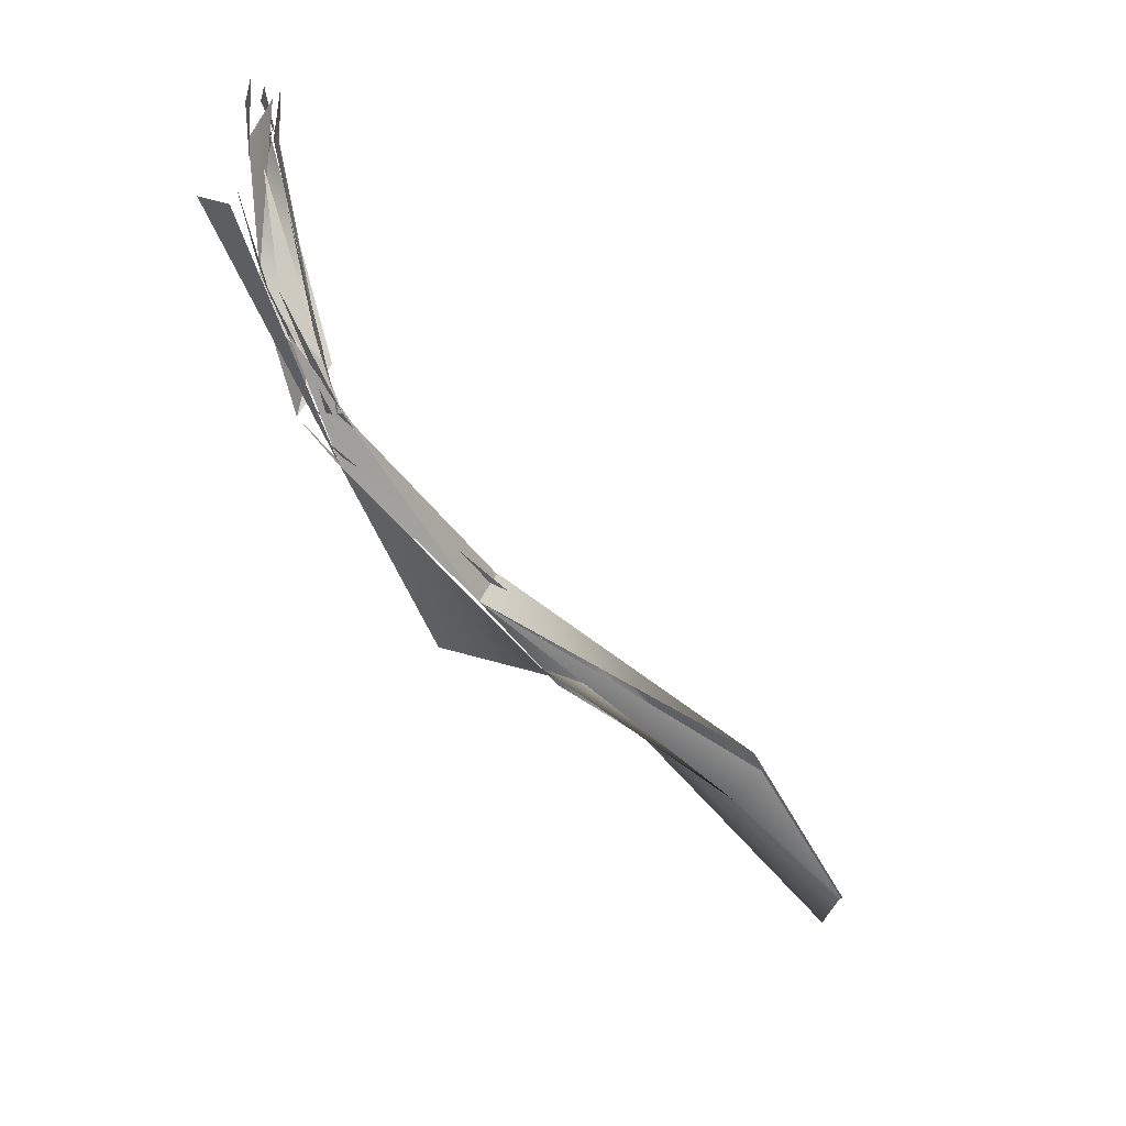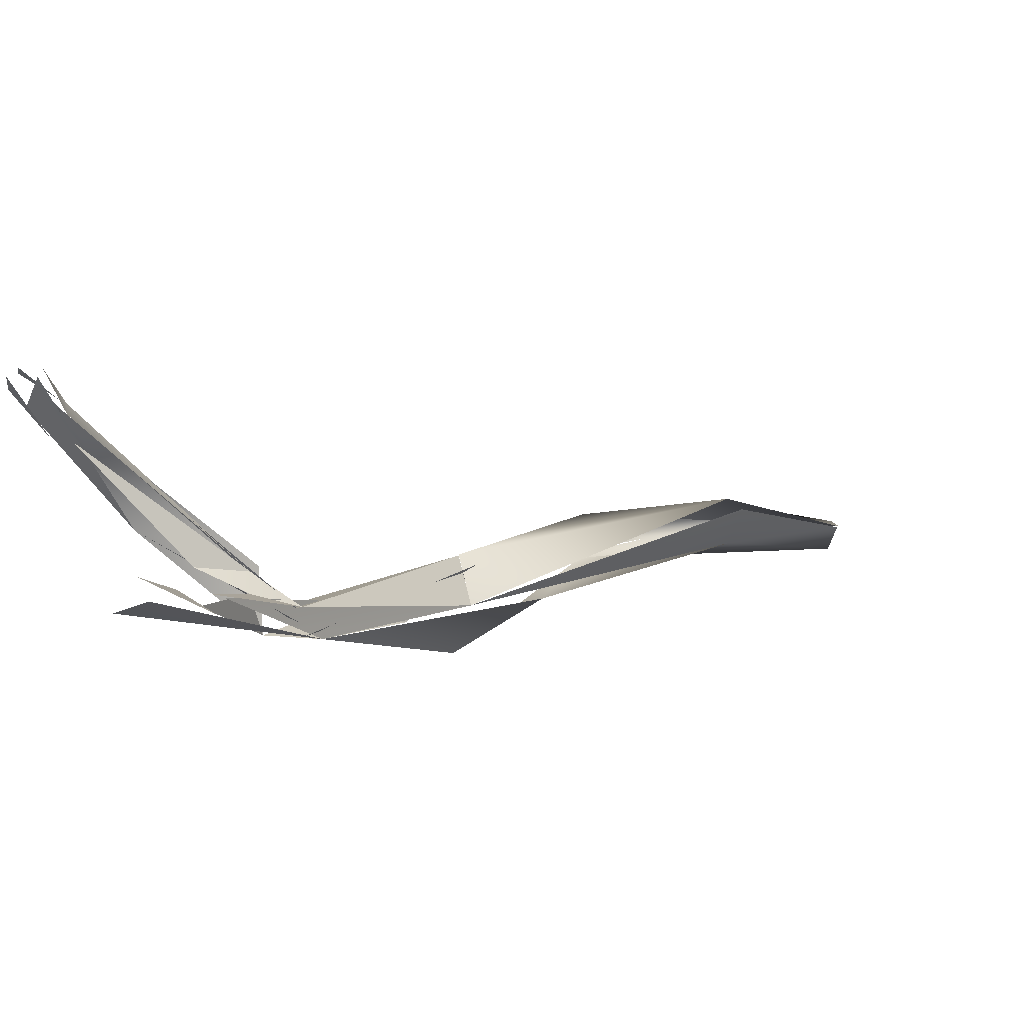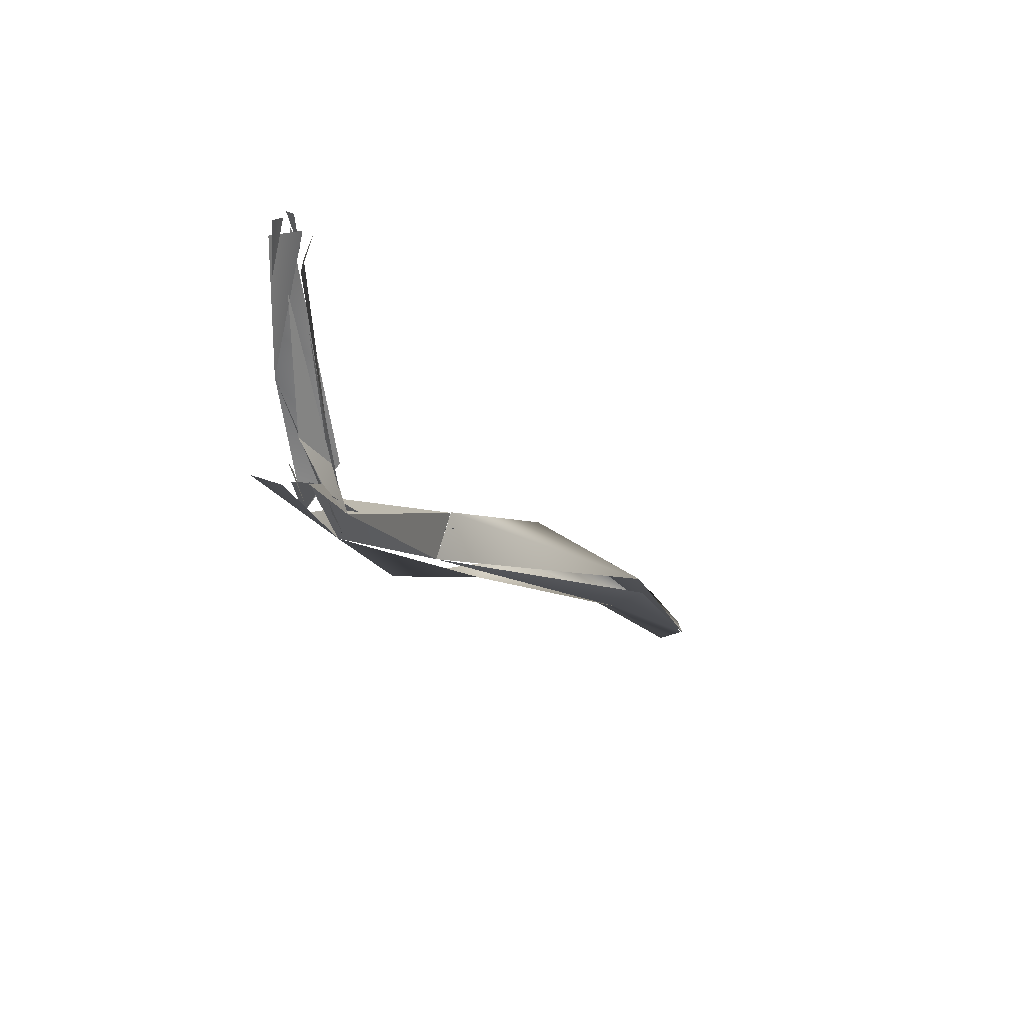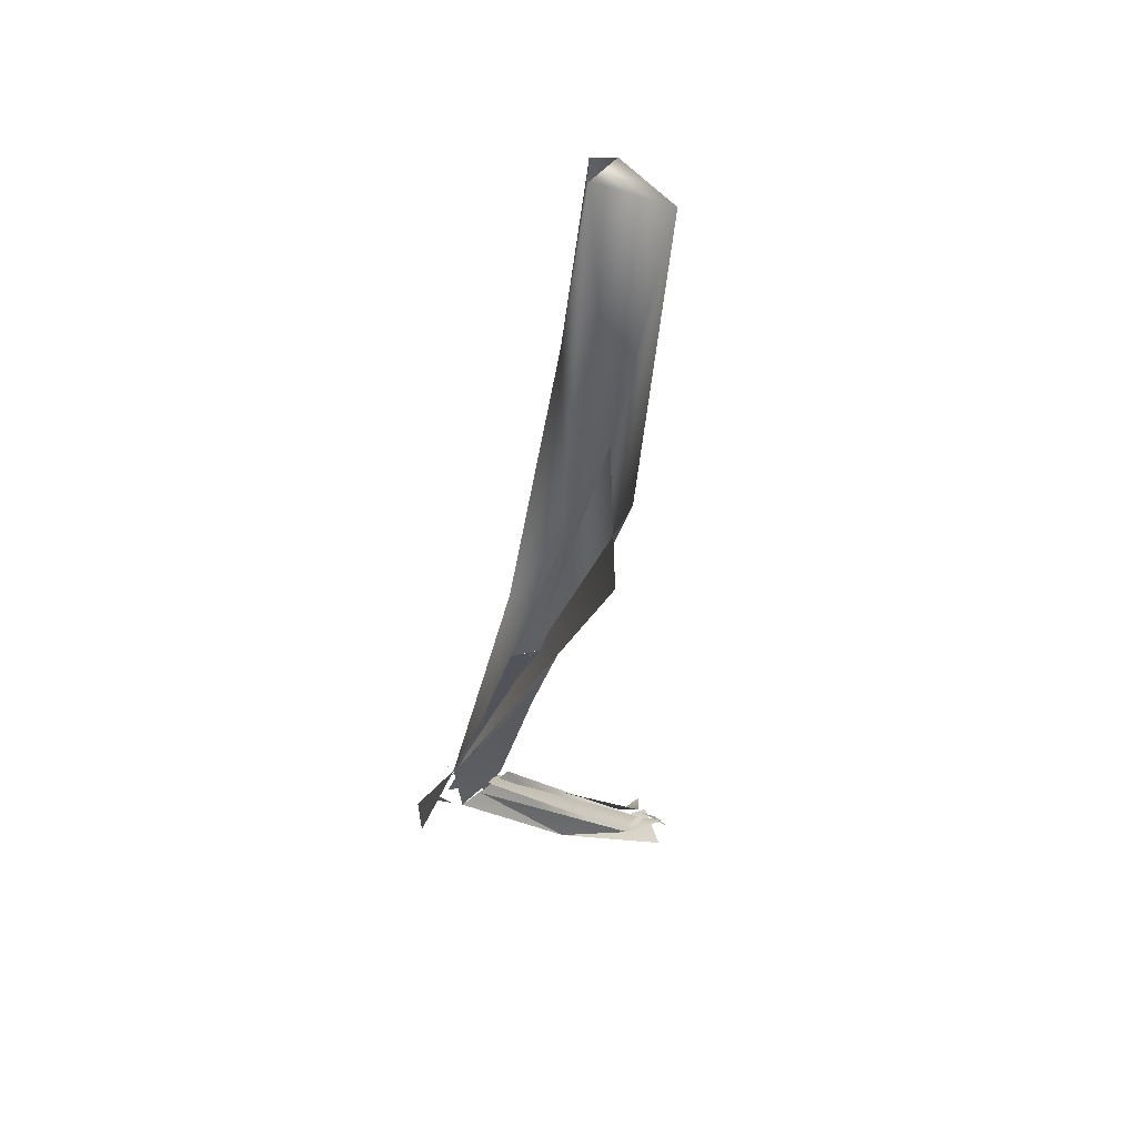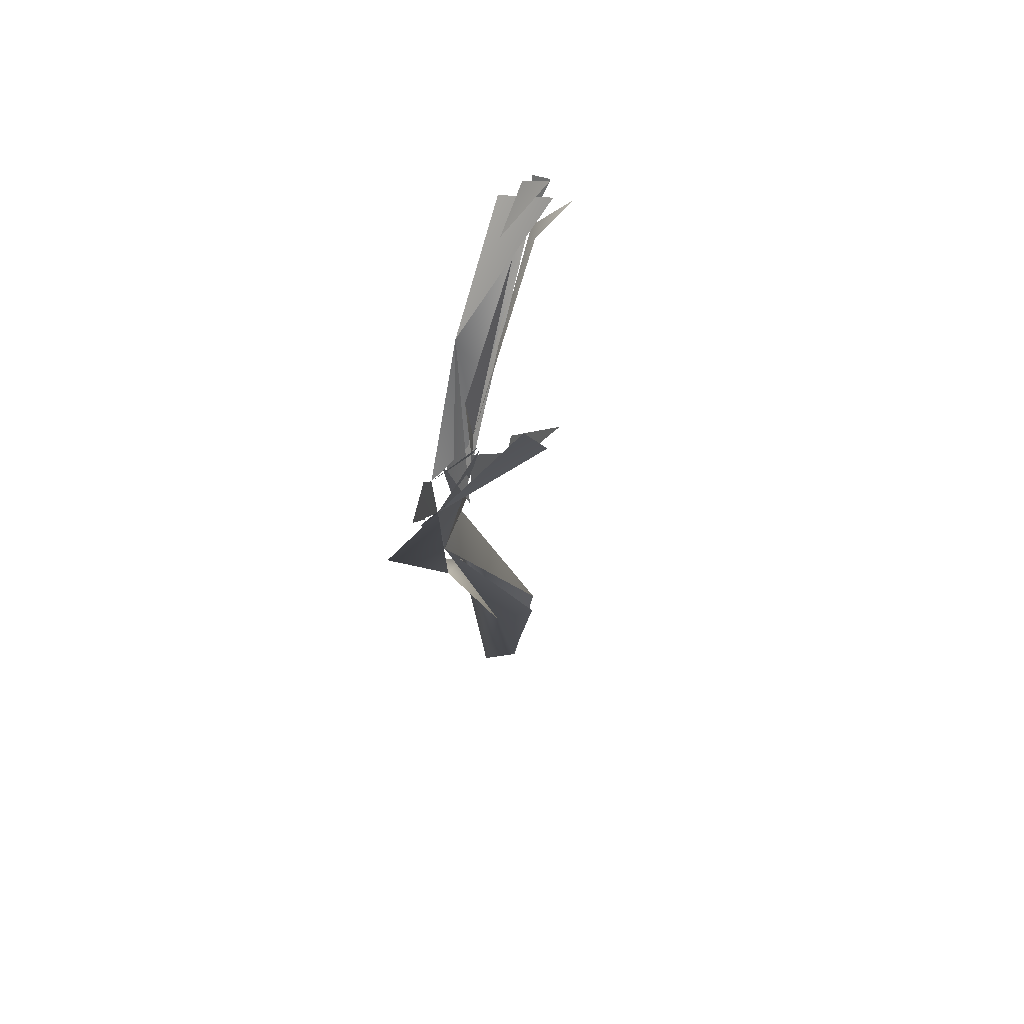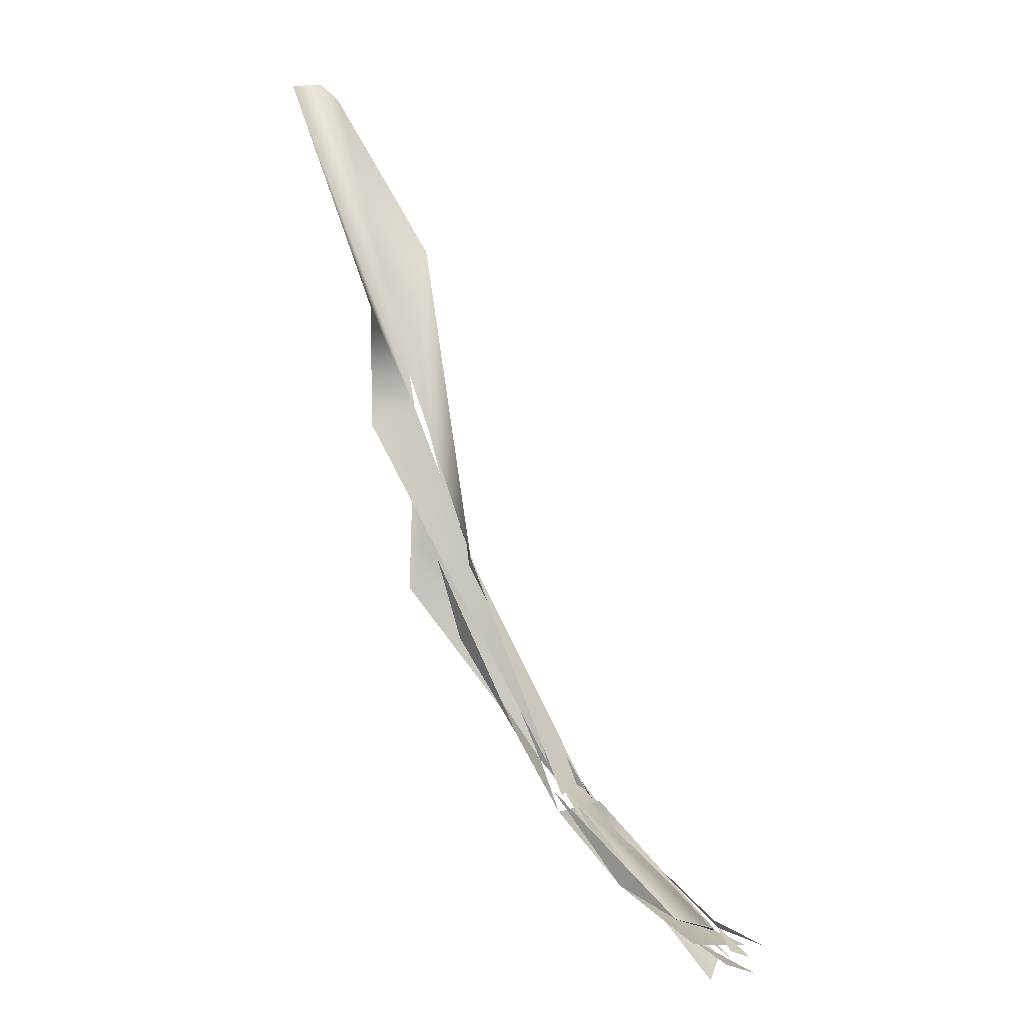
<metadata>
{"format":"obj","ext":"obj","renderer":"f3d","projection":"perspective","resolution":1024,"background":"white","views":[{"elev":-56.3,"azim":-16.3,"up":"+Y"},{"elev":57.2,"azim":-29.6,"up":"+Z"},{"elev":-17.5,"azim":-26.6,"up":"+Y"},{"elev":-70.8,"azim":86.0,"up":"+Z"},{"elev":-19.5,"azim":-51.4,"up":"+Y"},{"elev":77.5,"azim":-74.0,"up":"+Y"}]}
</metadata>
<code>
o FJ1679M.obj_grp1.548
v 0.05337 -0.4956 7.188
v 0.05182 -0.4932 7.187
v 0.05258 -0.4967 7.187
v 0.05306 -0.4967 7.19
v 0.0358 -0.4934 7.2
v 0.05306 -0.4961 7.189
v 0.05258 -0.4966 7.188
v 0.04399 -0.4972 7.195
v 0.05294 -0.4967 7.189
v 0.04441 -0.4959 7.198
v 0.03397 -0.4941 7.201
v 0.03952 -0.4948 7.196
v 0.03385 -0.4963 7.2
v 0.04501 -0.4966 7.198
v 0.02631 -0.4959 7.206
v 0.03218 -0.4939 7.198
v 0.03002 -0.4987 7.203
v 0.02394 -0.4994 7.203
v 0.02535 -0.499 7.206
v 0.02475 -0.4976 7.207
v 0.01493 -0.5012 7.215
v 0.02535 -0.499 7.206
v 0.0257 -0.4966 7.204
v 0.02159 -0.4986 7.207
v 0.0169 -0.4985 7.212
v 0.0169 -0.4985 7.212
v 0.02159 -0.4986 7.207
v 0.01596 -0.501 7.214
v 0.01596 -0.501 7.214
v 0.02535 -0.499 7.206
v 0.01168 -0.5002 7.22
v 0.01596 -0.501 7.214
v 0.02629 -0.4959 7.206
v 0.01537 -0.5004 7.217
v 0.02535 -0.499 7.206
v 0.01408 -0.4993 7.216
v 0.01537 -0.5004 7.217
v 0.02629 -0.4959 7.206
v 0.01315 -0.5004 7.216
v 0.01421 -0.4996 7.216
v 0.01482 -0.5015 7.217
v 0.01379 -0.4983 7.218
v 0.01315 -0.4996 7.218
v 0.01537 -0.5004 7.217
v 0.01419 -0.4995 7.215
v 0.008385 -0.4902 7.226
v 0.01512 -0.5004 7.217
v 0.01455 -0.499 7.216
v 0.008953 -0.4904 7.226
v 0.008657 -0.4913 7.226
v 0.01379 -0.4983 7.218
v 0.01429 -0.4981 7.218
v 0.008729 -0.4909 7.226
v 0.009573 -0.4948 7.22
v 0.01127 -0.4976 7.22
v 0.01379 -0.4983 7.218
v 0.00845 -0.492 7.225
v 0.009573 -0.4948 7.22
v 0.00845 -0.4911 7.224
v 0.00845 -0.4911 7.224
v 0.009573 -0.4948 7.22
v 0.008106 -0.4898 7.228
v 0.01063 -0.5014 7.223
v 0.01537 -0.5004 7.217
v 0.01315 -0.4996 7.218
v 0.01242 -0.4978 7.22
v 0.01012 -0.4998 7.224
v 0.01315 -0.5004 7.216
v 0.01315 -0.5004 7.216
v 0.01033 -0.5007 7.221
v 0.01315 -0.4996 7.218
v 0.01127 -0.4976 7.22
v 0.009573 -0.4948 7.22
v 0.00988 -0.5017 7.222
v 0.009714 -0.5013 7.224
v 0.0167 -0.4987 7.215
v 0.005949 -0.5029 7.228
v 0.01596 -0.501 7.214
v 0.007522 -0.5032 7.228
v 0.009957 -0.501 7.222
v 0.01315 -0.5004 7.216
v 0.007323 -0.4891 7.225
v 0.007193 -0.4889 7.227
v 0.007511 -0.4892 7.228
v 0.008451 -0.4889 7.226
v 0.00802 -0.4889 7.226
v 0.007634 -0.4892 7.226
v 0.008692 -0.4901 7.226
v 0.008366 -0.4902 7.229
v 0.007511 -0.4892 7.228
v 0.008692 -0.4901 7.226
v 0.007511 -0.4885 7.227
v 0.007654 -0.4912 7.225
v 0.006759 -0.4898 7.229
v 0.006765 -0.4892 7.227
v 0.007511 -0.5023 7.229
v 0.01059 -0.5023 7.223
v 0.009389 -0.5011 7.224
v 0.01059 -0.5023 7.223
v 0.00754 -0.5028 7.228
v 0.009389 -0.4996 7.222
v 0.005512 -0.5013 7.227
v 0.006881 -0.5035 7.227
v 0.009389 -0.5011 7.224
v 0.006492 -0.5023 7.228
v 0.007333 -0.5027 7.228
f 1 2 4
f 5 4 2
f 9 8 3
f 3 2 1
f 5 10 4
f 11 5 2
f 2 12 11
f 3 12 2
f 13 12 3
f 3 8 13
f 15 10 5
f 9 14 8
f 11 12 16
f 17 13 8
f 18 13 17
f 19 8 14
f 12 13 20
f 21 11 16
f 10 15 22
f 23 24 25
f 26 27 28
f 17 29 18
f 30 31 32
f 33 34 35
f 36 37 38
f 26 28 39
f 42 43 44
f 46 47 48
f 49 50 51
f 52 53 54
f 55 56 57
f 48 59 46
f 45 58 60
f 61 62 82
f 63 64 65
f 69 70 71
f 42 72 43
f 73 40 41
f 68 52 54
f 78 79 77
f 85 46 59
f 53 86 54
f 49 89 50
f 90 91 92
f 93 94 95
f 96 97 98
l 80 81
l 103 104
l 101 102
l 6 7
l 105 106
l 83 84
l 74 75
l 87 88
l 99 100
l 76 77
l 66 67

</code>
